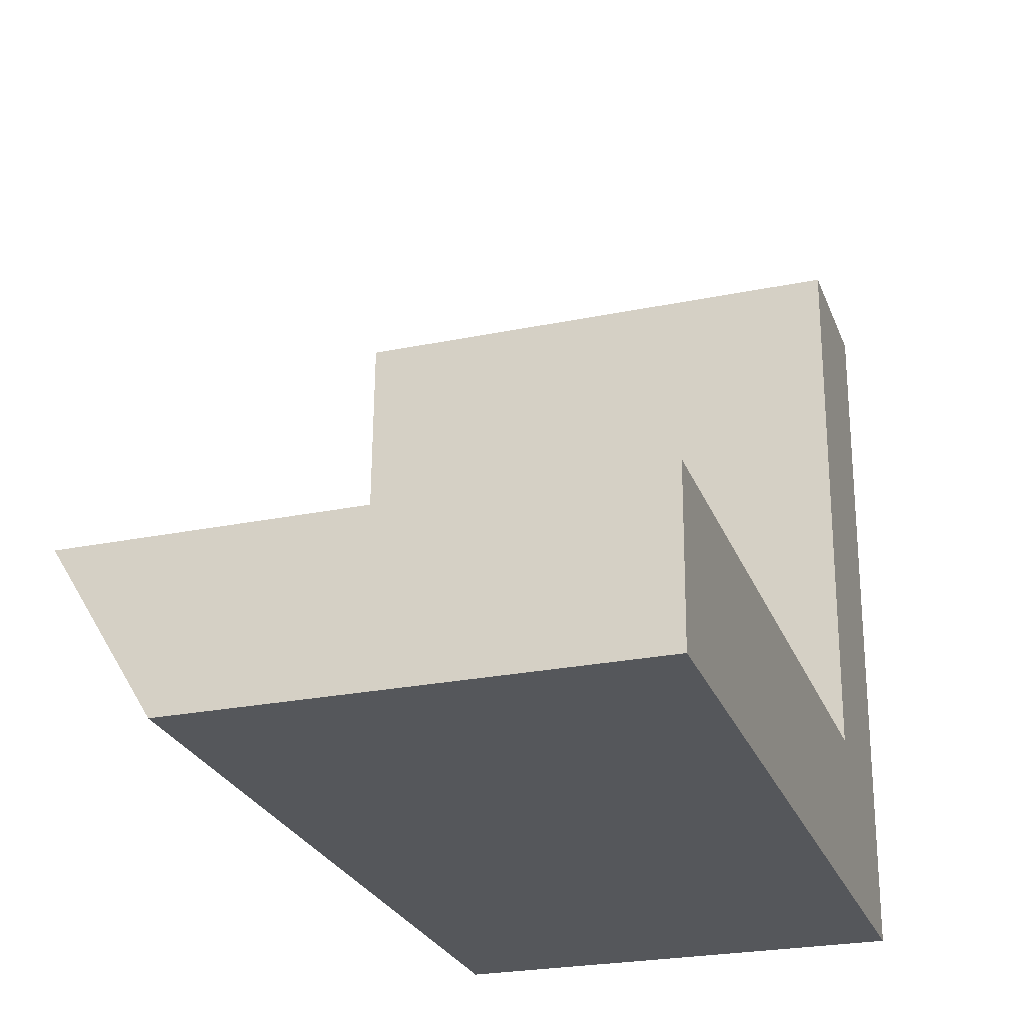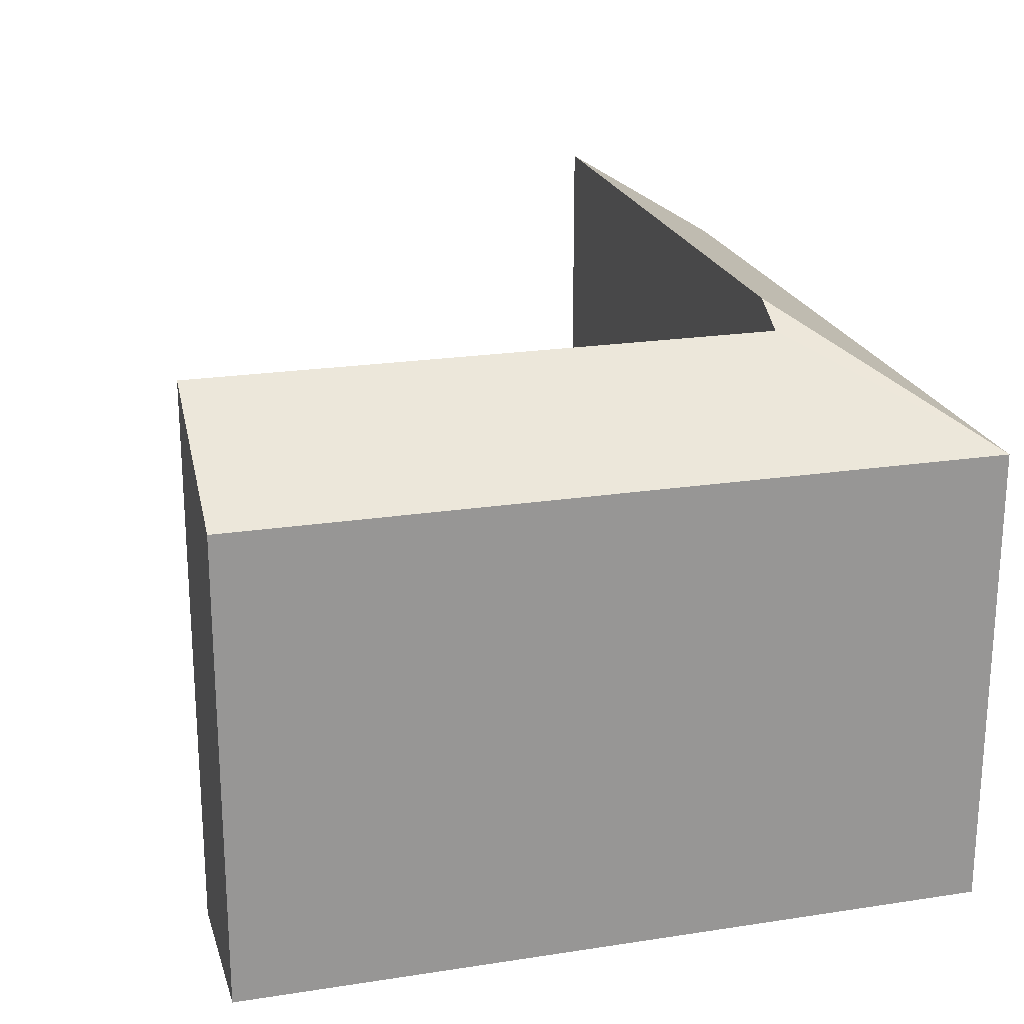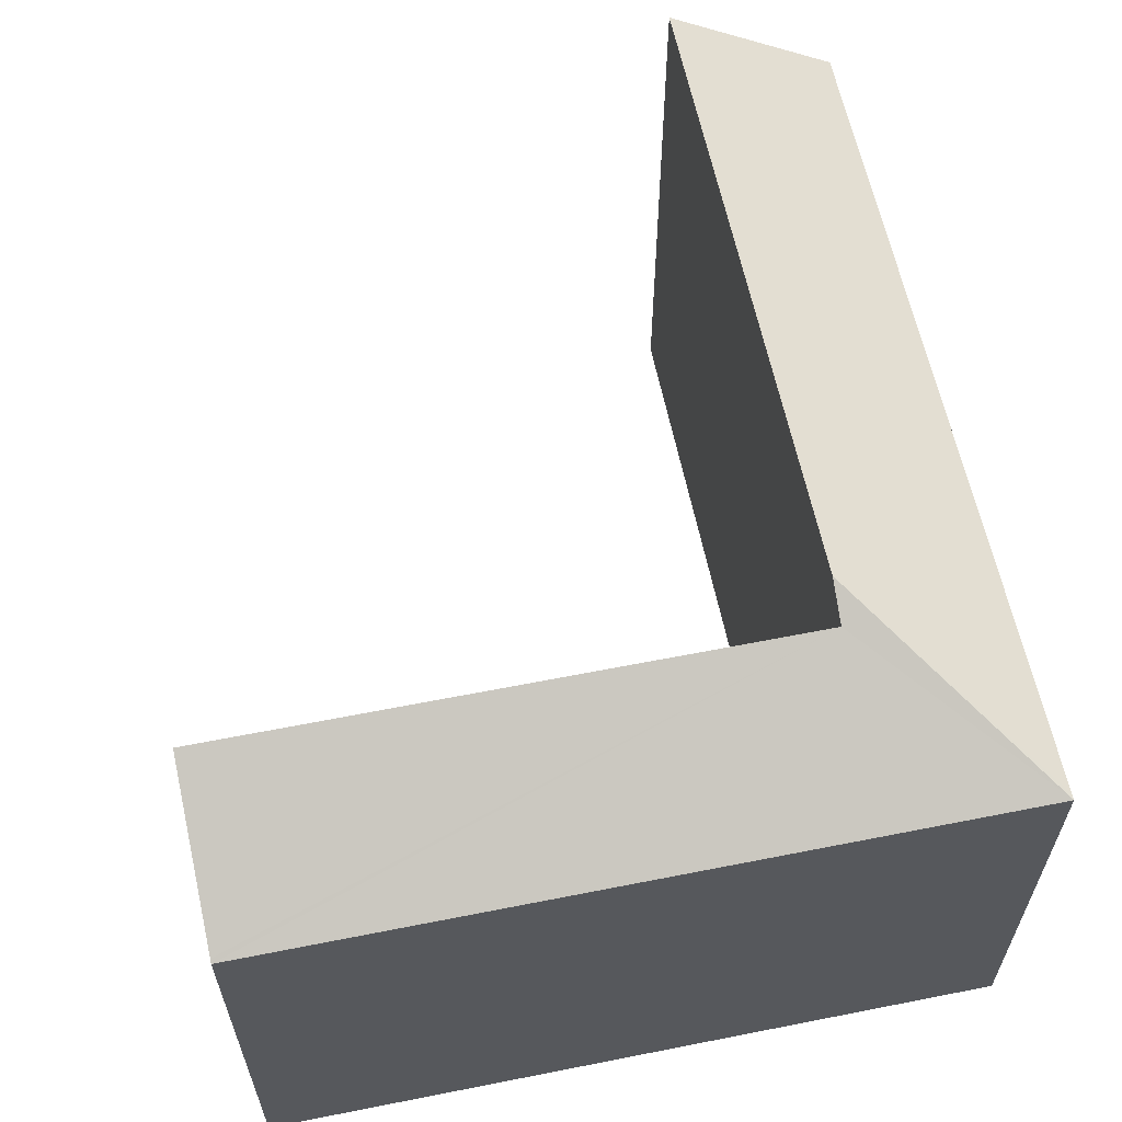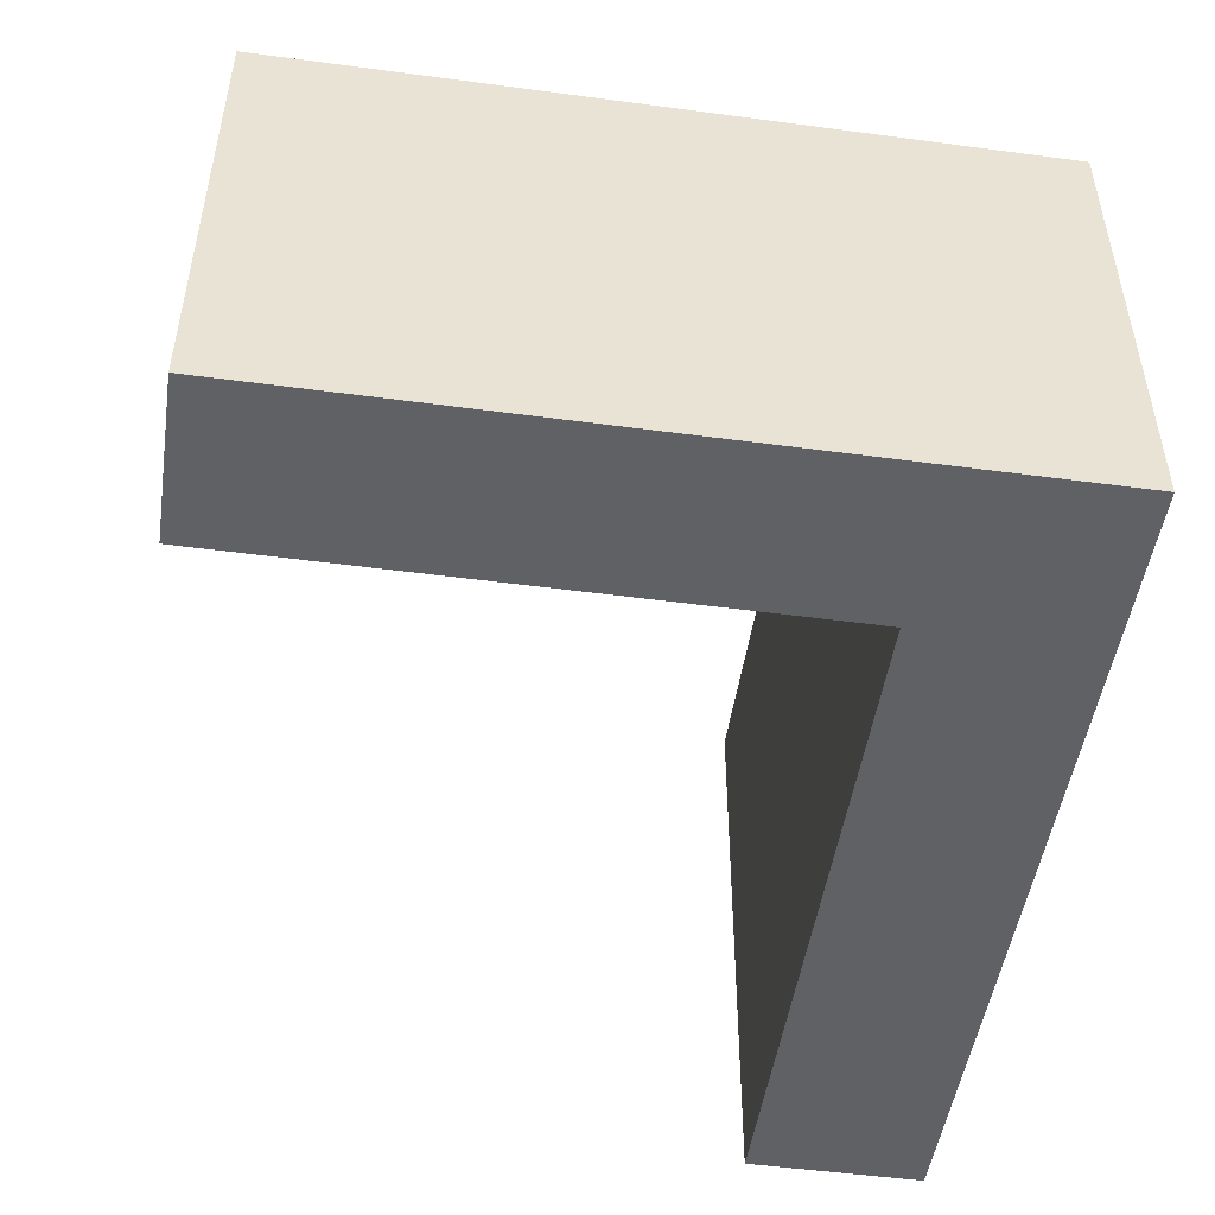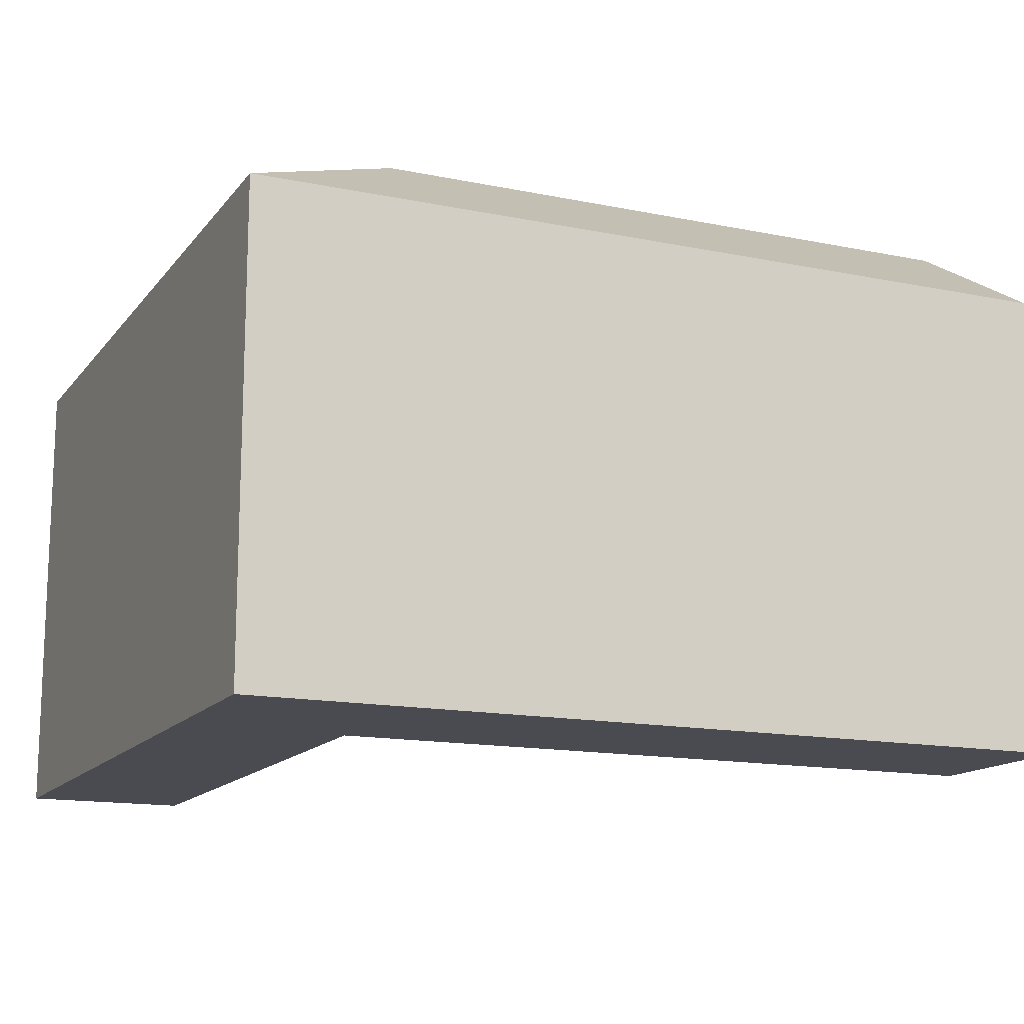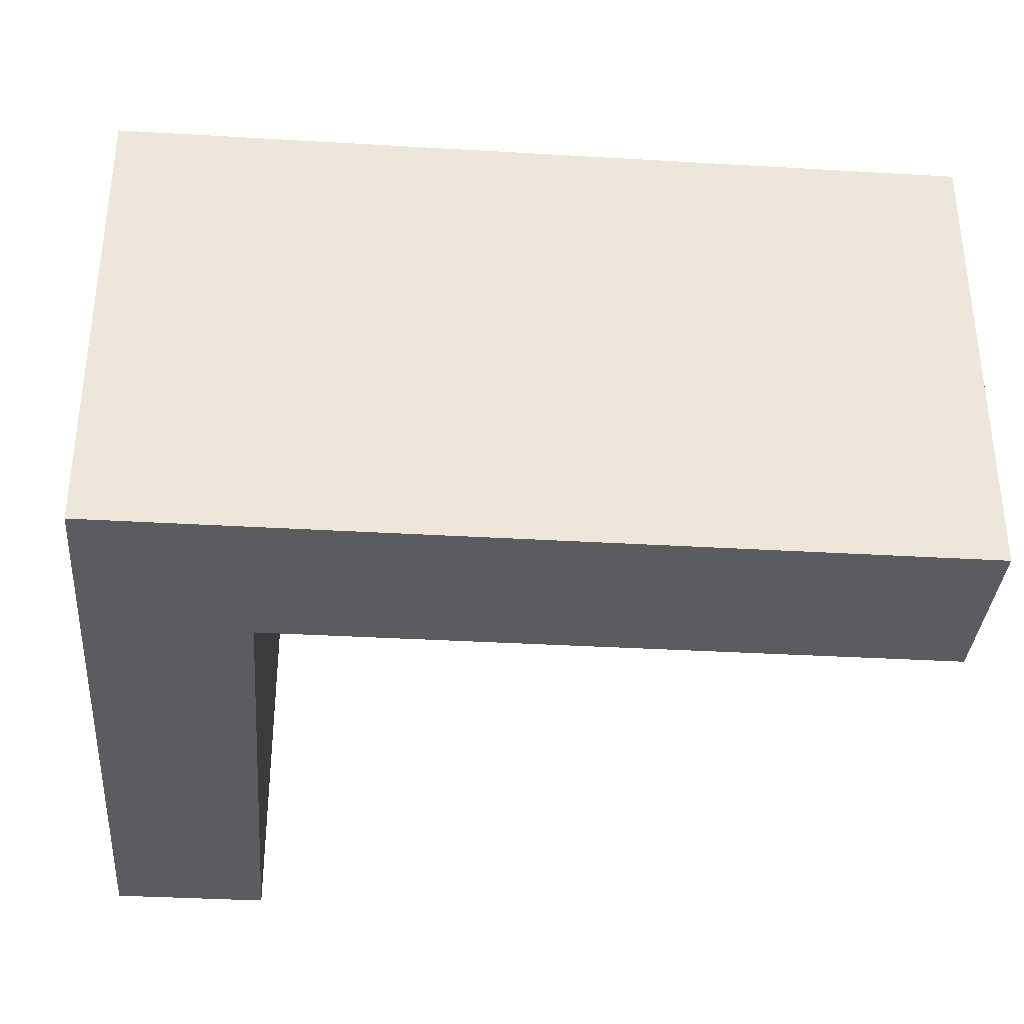
<metadata>
{"format":"obj","ext":"obj","renderer":"f3d","projection":"perspective","resolution":1024,"background":"white","views":[{"elev":-25.1,"azim":-71.5,"up":"+Z"},{"elev":21.8,"azim":76.2,"up":"+Y"},{"elev":60.7,"azim":79.9,"up":"+Y"},{"elev":-49.4,"azim":82.9,"up":"+Y"},{"elev":-14.5,"azim":157.3,"up":"+Y"},{"elev":-35.3,"azim":176.9,"up":"+Y"}]}
</metadata>
<code>
v  9.406 5.206 8.042
v  7.522 6.139 1.733
v  7.671 6.137 8.084
v  9.45 5.182 8.041
v  9.259 5.19 -0.226
v  7.094 6.375 1.743
v  0.053 6.371 1.908
v  3.094 5.19 -0.076
v  0 5.19 3.178e-16
v  4.7 5.19 -0.115
v  9.187 5.19 -0.224
v  0.053 -1.168e-16 1.908
v  0 0 0
v  7.522 -1.061e-16 1.733
v  7.671 -4.95e-16 8.084
v  7.094 -1.067e-16 1.743
v  9.45 -4.924e-16 8.041
v  9.406 -4.924e-16 8.042
v  9.259 1.384e-17 -0.226
v  3.094 4.654e-18 -0.076
v  4.7 7.042e-18 -0.115
v  9.187 1.372e-17 -0.224
g defaultobject
f 1 2 3
f 2 1 4
f 2 4 5
f 5 6 2
f 7 8 9
f 8 7 6
f 8 6 10
f 10 6 11
f 11 6 5
f 9 12 7
f 12 9 13
f 14 3 2
f 3 14 15
f 12 6 7
f 6 12 16
f 6 16 2
f 2 16 14
f 15 1 3
f 1 15 4
f 4 15 17
f 17 15 18
f 4 19 5
f 19 4 17
f 8 13 9
f 13 8 20
f 20 8 10
f 20 10 21
f 21 10 11
f 21 11 22
f 22 11 5
f 22 5 19
f 17 18 19
f 15 19 18
f 14 19 15
f 22 19 14
f 21 22 14
f 16 21 14
f 12 21 16
f 20 21 12
f 13 20 12

</code>
